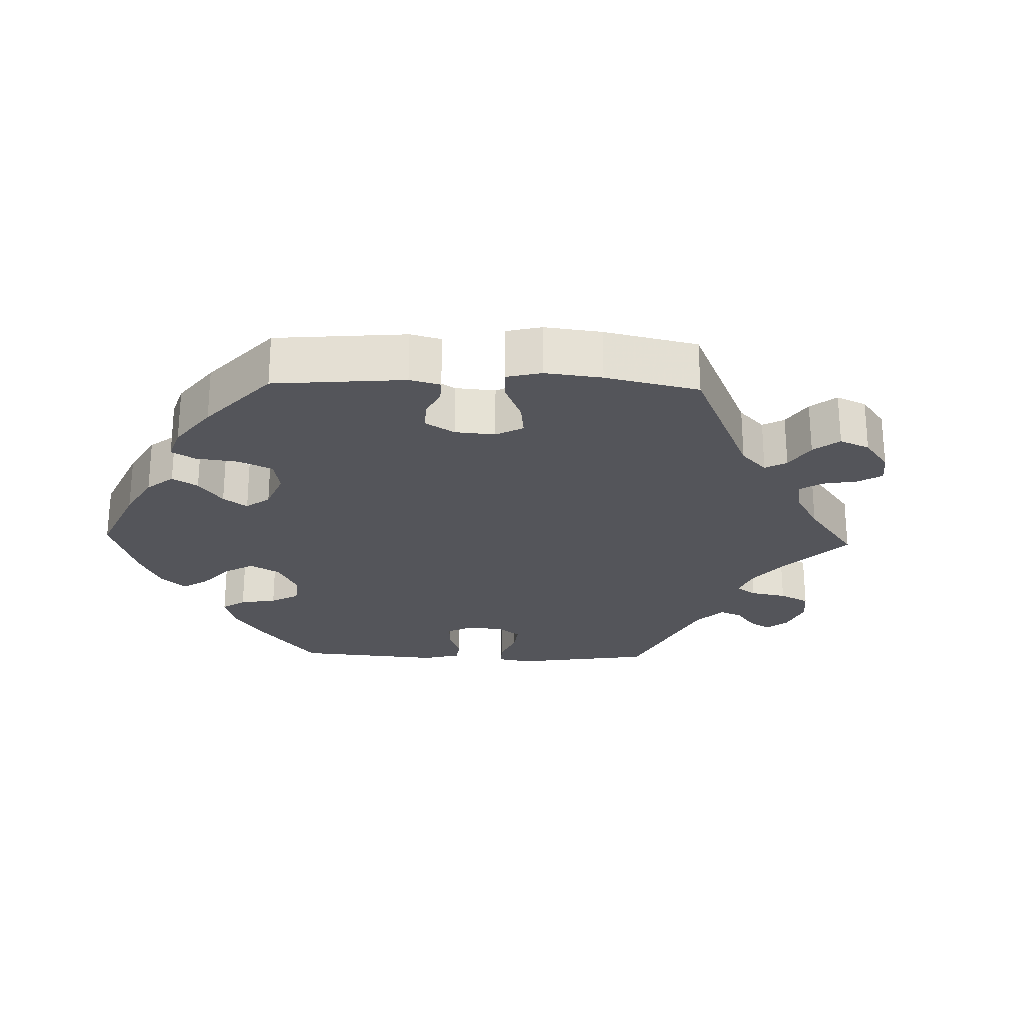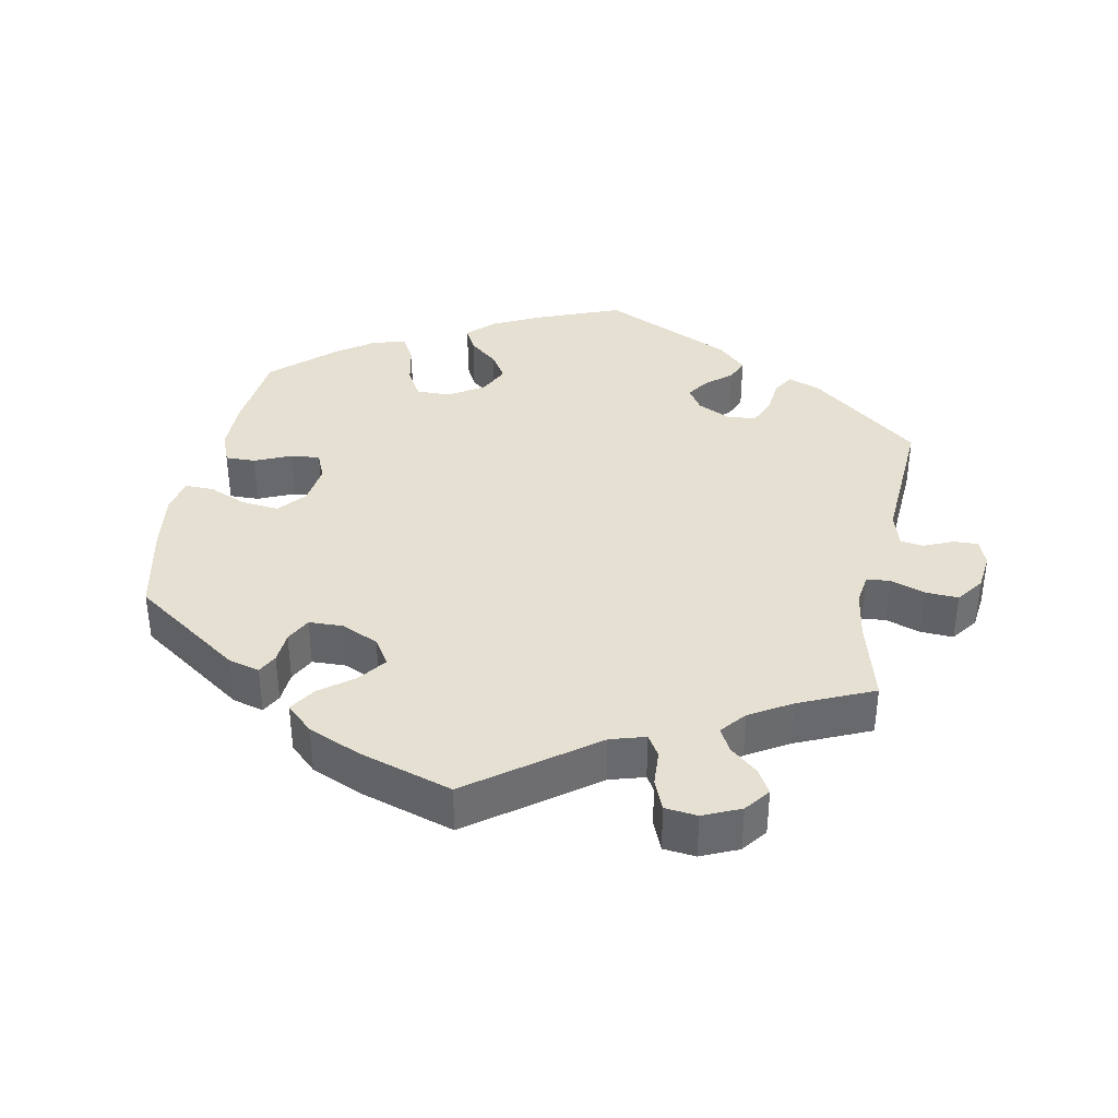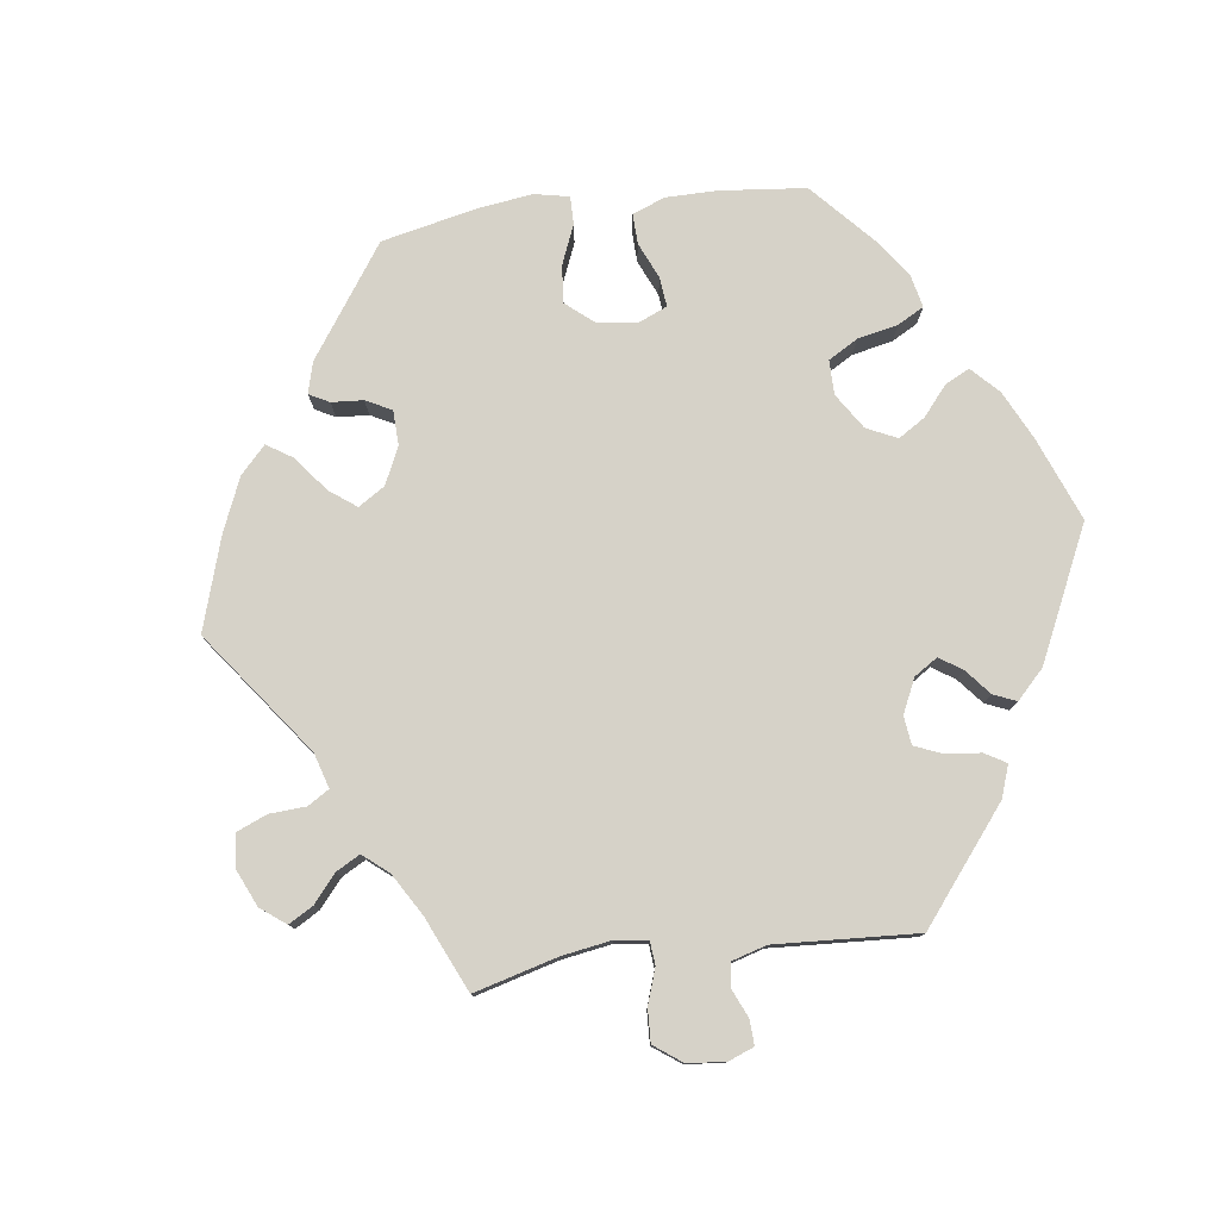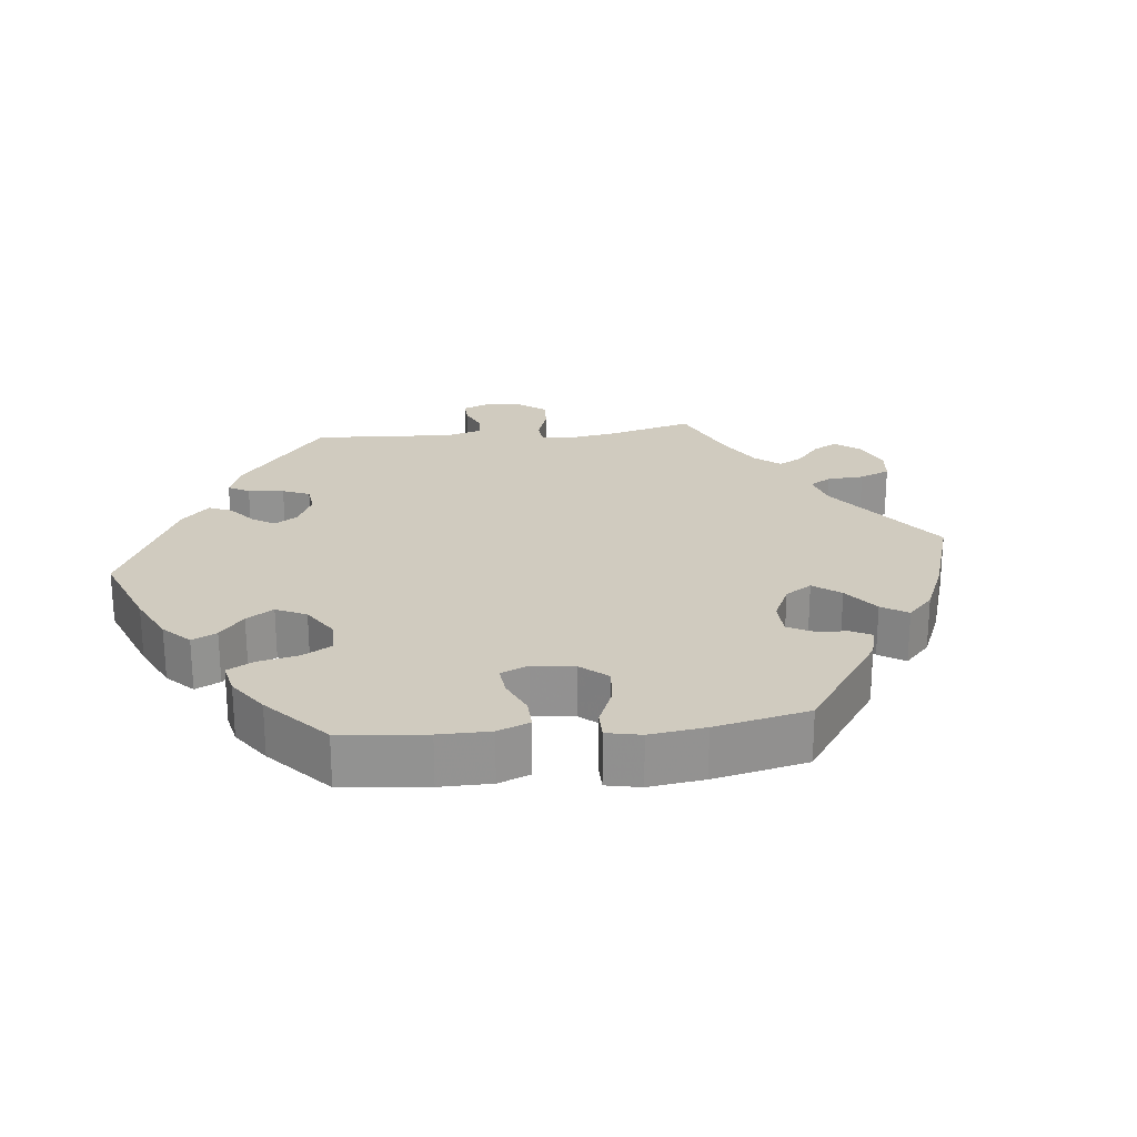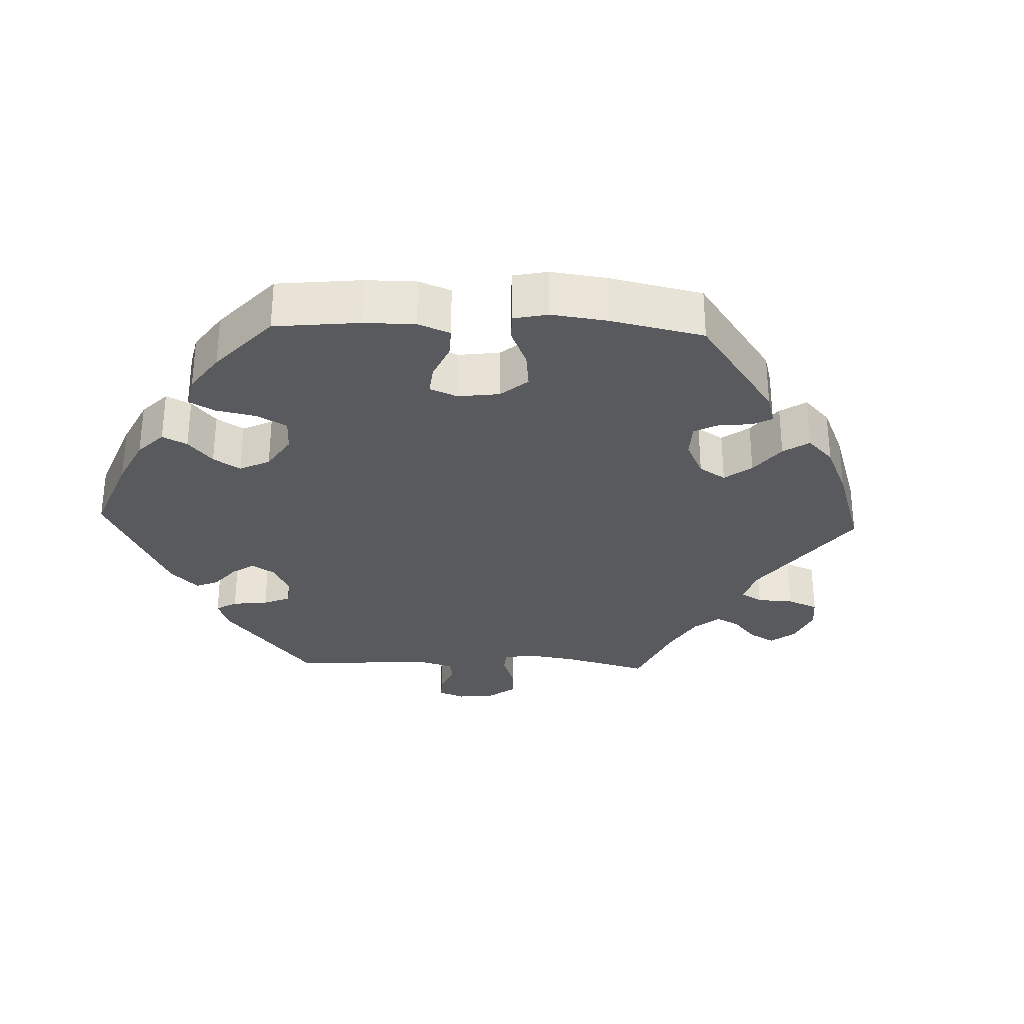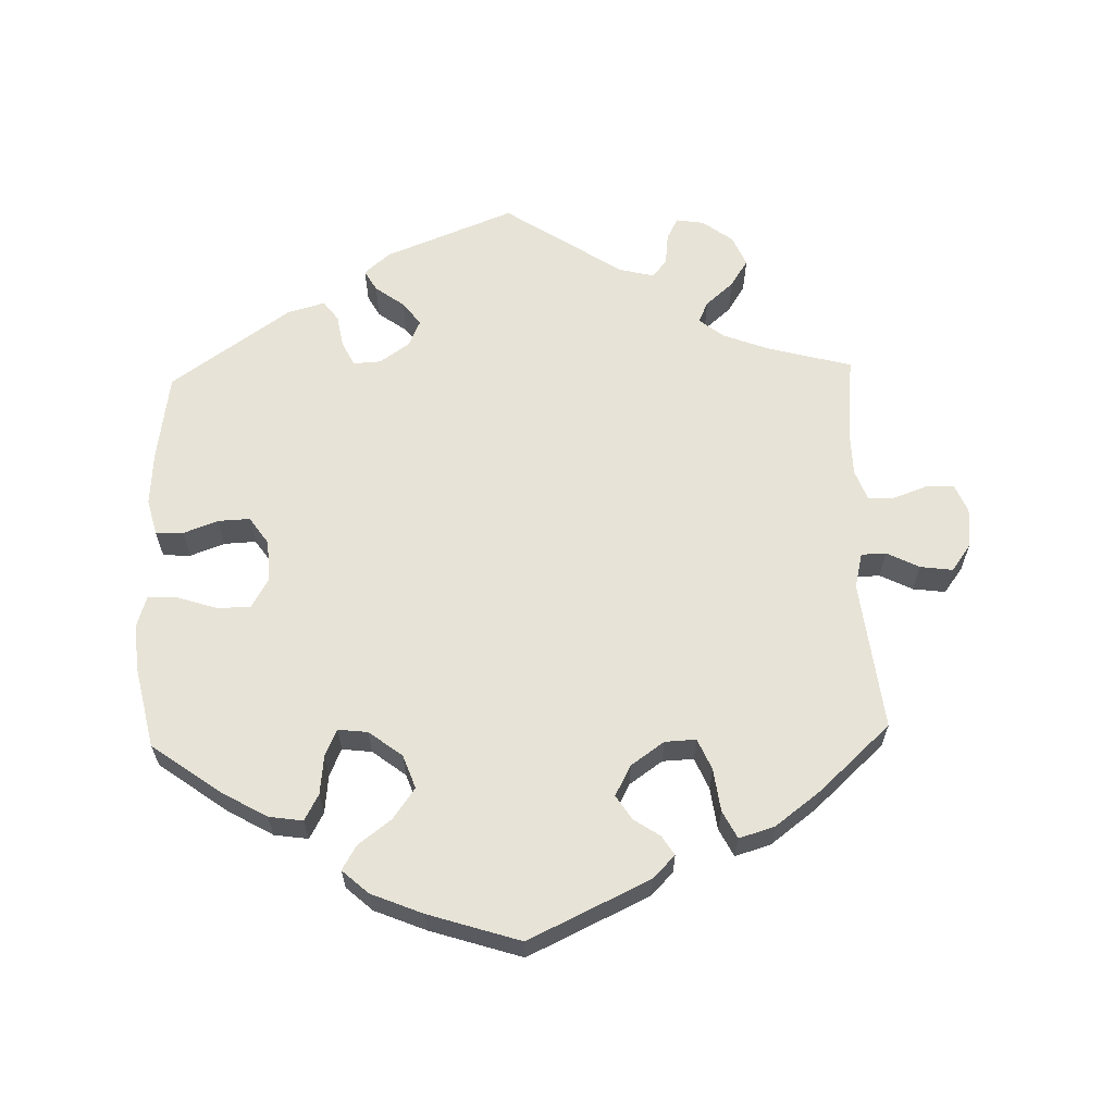
<metadata>
{"format":"obj","ext":"obj","renderer":"f3d","projection":"perspective","resolution":1024,"background":"white","views":[{"elev":-25.0,"azim":-151.8,"up":"+Y"},{"elev":37.6,"azim":-108.8,"up":"+Y"},{"elev":78.3,"azim":-37.6,"up":"+Y"},{"elev":23.7,"azim":143.7,"up":"+Y"},{"elev":-30.5,"azim":147.8,"up":"+Y"},{"elev":62.7,"azim":178.3,"up":"+Y"}]}
</metadata>
<code>
v 0.182 0.07 0.506
v 0.218 0.07 0.475
v 0.201 0.07 0.445
v 0.16 0.07 0.415
v 0.135 0.07 0.382
v 0.151 0.07 0.345
v 0.194 0.07 0.315
v 0.233 0.07 0.313
v 0.25 0.07 0.347
v 0.258 0.07 0.393
v 0.279 0.07 0.421
v 0.332 0.07 0.406
v 0.5 0.07 0.289
v 0.519 0.07 0.163
v 0.524 0.07 0.088
v 0.511 0.07 0.038
v 0.472 0.07 0.036
v 0.423 0.07 0.054
v 0.378 0.07 0.056
v 0.351 0.07 0.017
v 0.348 0.07 -0.042
v 0.372 0.07 -0.084
v 0.42 0.07 -0.084
v 0.475 0.07 -0.066
v 0.517 0.07 -0.065
v 0.531 0.07 -0.109
v 0.525 0.07 -0.175
v 0.5 0.07 -0.289
v 0.402 0.07 -0.36
v 0.339 0.07 -0.396
v 0.291 0.07 -0.403
v 0.271 0.07 -0.366
v 0.265 0.07 -0.311
v 0.248 0.07 -0.273
v 0.206 0.07 -0.278
v 0.159 0.07 -0.314
v 0.142 0.07 -0.361
v 0.173 0.07 -0.404
v 0.22 0.07 -0.44
v 0.24 0.07 -0.474
v 0.203 0.07 -0.507
v 0.13 0.07 -0.537
v 0.001 0.07 -0.578
v -0.169 0.07 -0.498
v -0.201 0.07 -0.466
v -0.184 0.07 -0.439
v -0.147 0.07 -0.414
v -0.125 0.07 -0.38
v -0.148 0.07 -0.337
v -0.195 0.07 -0.304
v -0.239 0.07 -0.302
v -0.258 0.07 -0.346
v -0.266 0.07 -0.406
v -0.286 0.07 -0.445
v -0.336 0.07 -0.43
v -0.401 0.07 -0.381
v -0.501 0.07 -0.289
v -0.476 0.07 -0.077
v -0.488 0.07 -0.027
v -0.523 0.07 -0.026
v -0.569 0.07 -0.049
v -0.615 0.07 -0.055
v -0.642 0.07 -0.018
v -0.648 0.07 0.039
v -0.631 0.07 0.08
v -0.591 0.07 0.08
v -0.544 0.07 0.063
v -0.506 0.07 0.064
v -0.49 0.07 0.107
v -0.489 0.07 0.175
v -0.501 0.07 0.289
v -0.384 0.07 0.32
v -0.318 0.07 0.345
v -0.282 0.07 0.373
v -0.296 0.07 0.403
v -0.335 0.07 0.437
v -0.36 0.07 0.476
v -0.341 0.07 0.519
v -0.298 0.07 0.551
v -0.259 0.07 0.557
v -0.243 0.07 0.526
v -0.238 0.07 0.482
v -0.218 0.07 0.456
v -0.168 0.07 0.468
v -0.001 0.07 0.578
v 0.182 0 0.506
v 0.218 0 0.475
v 0.201 0 0.445
v 0.16 0 0.415
v 0.135 0 0.382
v 0.151 0 0.345
v 0.194 0 0.315
v 0.233 0 0.313
v 0.25 0 0.347
v 0.258 0 0.393
v 0.279 0 0.421
v 0.332 0 0.406
v 0.5 0 0.289
v 0.519 0 0.163
v 0.524 0 0.088
v 0.511 0 0.038
v 0.472 0 0.036
v 0.423 0 0.054
v 0.378 0 0.056
v 0.351 0 0.017
v 0.348 0 -0.042
v 0.372 0 -0.084
v 0.42 0 -0.084
v 0.475 0 -0.066
v 0.517 0 -0.065
v 0.531 0 -0.109
v 0.525 0 -0.175
v 0.5 0 -0.289
v 0.402 0 -0.36
v 0.339 0 -0.396
v 0.291 0 -0.403
v 0.271 0 -0.366
v 0.265 0 -0.311
v 0.248 0 -0.273
v 0.206 0 -0.278
v 0.159 0 -0.314
v 0.142 0 -0.361
v 0.173 0 -0.404
v 0.22 0 -0.44
v 0.24 0 -0.474
v 0.203 0 -0.507
v 0.13 0 -0.537
v 0.001 0 -0.578
v -0.169 0 -0.498
v -0.201 0 -0.466
v -0.184 0 -0.439
v -0.147 0 -0.414
v -0.125 0 -0.38
v -0.148 0 -0.337
v -0.195 0 -0.304
v -0.239 0 -0.302
v -0.258 0 -0.346
v -0.266 0 -0.406
v -0.286 0 -0.445
v -0.336 0 -0.43
v -0.401 0 -0.381
v -0.501 0 -0.289
v -0.476 0 -0.077
v -0.488 0 -0.027
v -0.523 0 -0.026
v -0.569 0 -0.049
v -0.615 0 -0.055
v -0.642 0 -0.018
v -0.648 0 0.039
v -0.631 0 0.08
v -0.591 0 0.08
v -0.544 0 0.063
v -0.506 0 0.064
v -0.49 0 0.107
v -0.489 0 0.175
v -0.501 0 0.289
v -0.384 0 0.32
v -0.318 0 0.345
v -0.282 0 0.373
v -0.296 0 0.403
v -0.335 0 0.437
v -0.36 0 0.476
v -0.341 0 0.519
v -0.298 0 0.551
v -0.259 0 0.557
v -0.243 0 0.526
v -0.238 0 0.482
v -0.218 0 0.456
v -0.168 0 0.468
v -0.001 0 0.578
f 84 85 1 2
f 83 84 2 3
f 79 80 81 82
f 79 82 83
f 78 79 83
f 75 76 77 78
f 74 75 78 83
f 70 71 72
f 69 70 72 73
f 68 69 73 74
f 64 65 66 67
f 64 67 68
f 63 64 68
f 60 61 62 63
f 59 60 63 68
f 58 59 68 74
f 52 53 54 55
f 51 52 55 56
f 44 45 46 47
f 44 47 48
f 43 44 48
f 42 43 48 49
f 38 39 40 41
f 37 38 41 42
f 30 31 32 33
f 30 33 34
f 29 30 34
f 28 29 34
f 27 28 34
f 26 27 34 35
f 23 24 25 26
f 22 23 26 35
f 15 16 17 18
f 15 18 19
f 14 15 19
f 13 14 19
f 12 13 19 20
f 9 10 11 12
f 8 9 12 20
f 74 83 3 4
f 58 74 4 5
f 51 56 57 58
f 50 51 58 5
f 49 50 5 6
f 37 42 49 6
f 36 37 6 7
f 21 22 35 36
f 20 21 36
f 7 8 20 36
f 87 86 170 169
f 88 87 169 168
f 167 166 165 164
f 168 167 164
f 168 164 163
f 163 162 161 160
f 168 163 160 159
f 157 156 155
f 158 157 155 154
f 159 158 154 153
f 152 151 150 149
f 153 152 149
f 153 149 148
f 148 147 146 145
f 153 148 145 144
f 159 153 144 143
f 140 139 138 137
f 141 140 137 136
f 132 131 130 129
f 133 132 129
f 133 129 128
f 134 133 128 127
f 126 125 124 123
f 127 126 123 122
f 118 117 116 115
f 119 118 115
f 119 115 114
f 119 114 113
f 119 113 112
f 120 119 112 111
f 111 110 109 108
f 120 111 108 107
f 103 102 101 100
f 104 103 100
f 104 100 99
f 104 99 98
f 105 104 98 97
f 97 96 95 94
f 105 97 94 93
f 89 88 168 159
f 90 89 159 143
f 143 142 141 136
f 90 143 136 135
f 91 90 135 134
f 91 134 127 122
f 92 91 122 121
f 121 120 107 106
f 121 106 105
f 121 105 93 92
f 1 86 87 2
f 2 87 88 3
f 3 88 89 4
f 4 89 90 5
f 5 90 91 6
f 6 91 92 7
f 7 92 93 8
f 8 93 94 9
f 9 94 95 10
f 10 95 96 11
f 11 96 97 12
f 12 97 98 13
f 13 98 99 14
f 14 99 100 15
f 15 100 101 16
f 16 101 102 17
f 17 102 103 18
f 18 103 104 19
f 19 104 105 20
f 20 105 106 21
f 21 106 107 22
f 22 107 108 23
f 23 108 109 24
f 24 109 110 25
f 25 110 111 26
f 26 111 112 27
f 27 112 113 28
f 28 113 114 29
f 29 114 115 30
f 30 115 116 31
f 31 116 117 32
f 32 117 118 33
f 33 118 119 34
f 34 119 120 35
f 35 120 121 36
f 36 121 122 37
f 37 122 123 38
f 38 123 124 39
f 39 124 125 40
f 40 125 126 41
f 41 126 127 42
f 42 127 128 43
f 43 128 129 44
f 44 129 130 45
f 45 130 131 46
f 46 131 132 47
f 47 132 133 48
f 48 133 134 49
f 49 134 135 50
f 50 135 136 51
f 51 136 137 52
f 52 137 138 53
f 53 138 139 54
f 54 139 140 55
f 55 140 141 56
f 56 141 142 57
f 57 142 143 58
f 58 143 144 59
f 59 144 145 60
f 60 145 146 61
f 61 146 147 62
f 62 147 148 63
f 63 148 149 64
f 64 149 150 65
f 65 150 151 66
f 66 151 152 67
f 67 152 153 68
f 68 153 154 69
f 69 154 155 70
f 70 155 156 71
f 71 156 157 72
f 72 157 158 73
f 73 158 159 74
f 74 159 160 75
f 75 160 161 76
f 76 161 162 77
f 77 162 163 78
f 78 163 164 79
f 79 164 165 80
f 80 165 166 81
f 81 166 167 82
f 82 167 168 83
f 83 168 169 84
f 84 169 170 85
f 85 170 86 1

</code>
